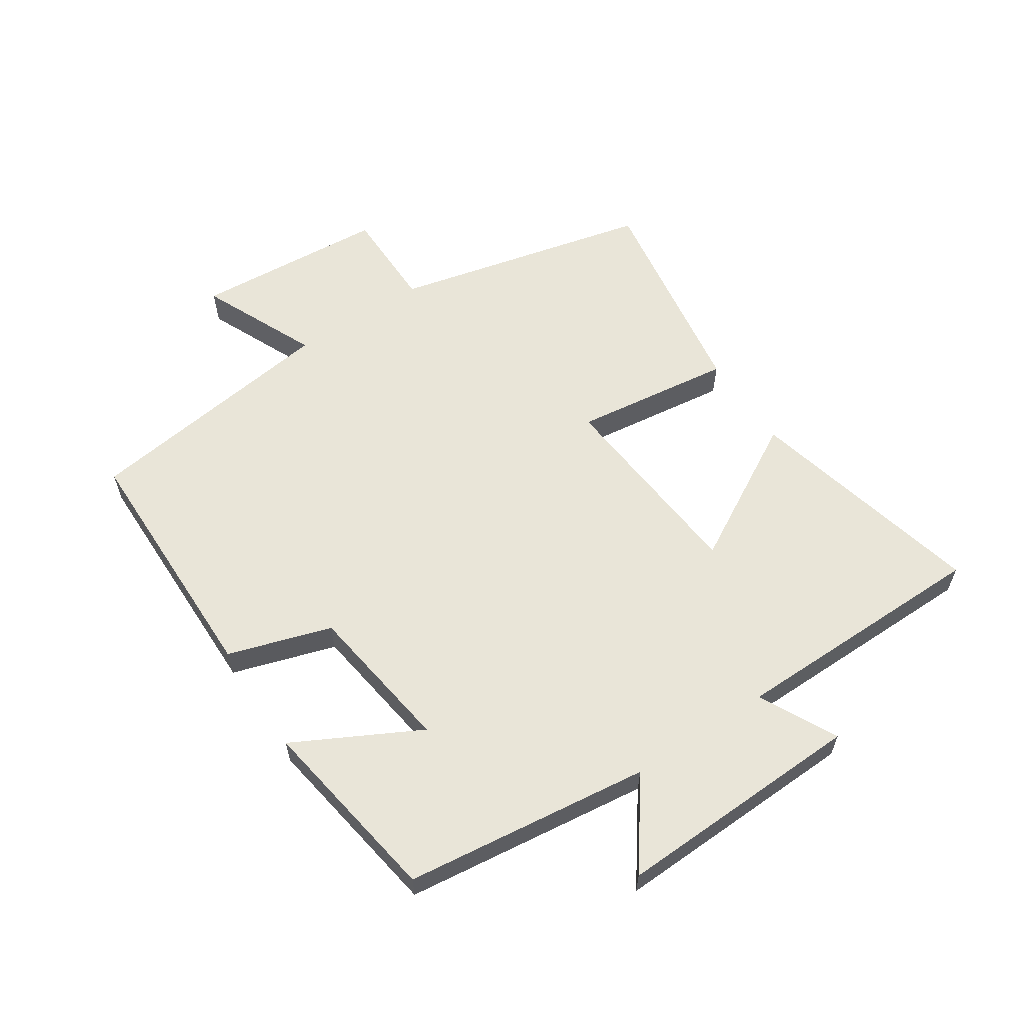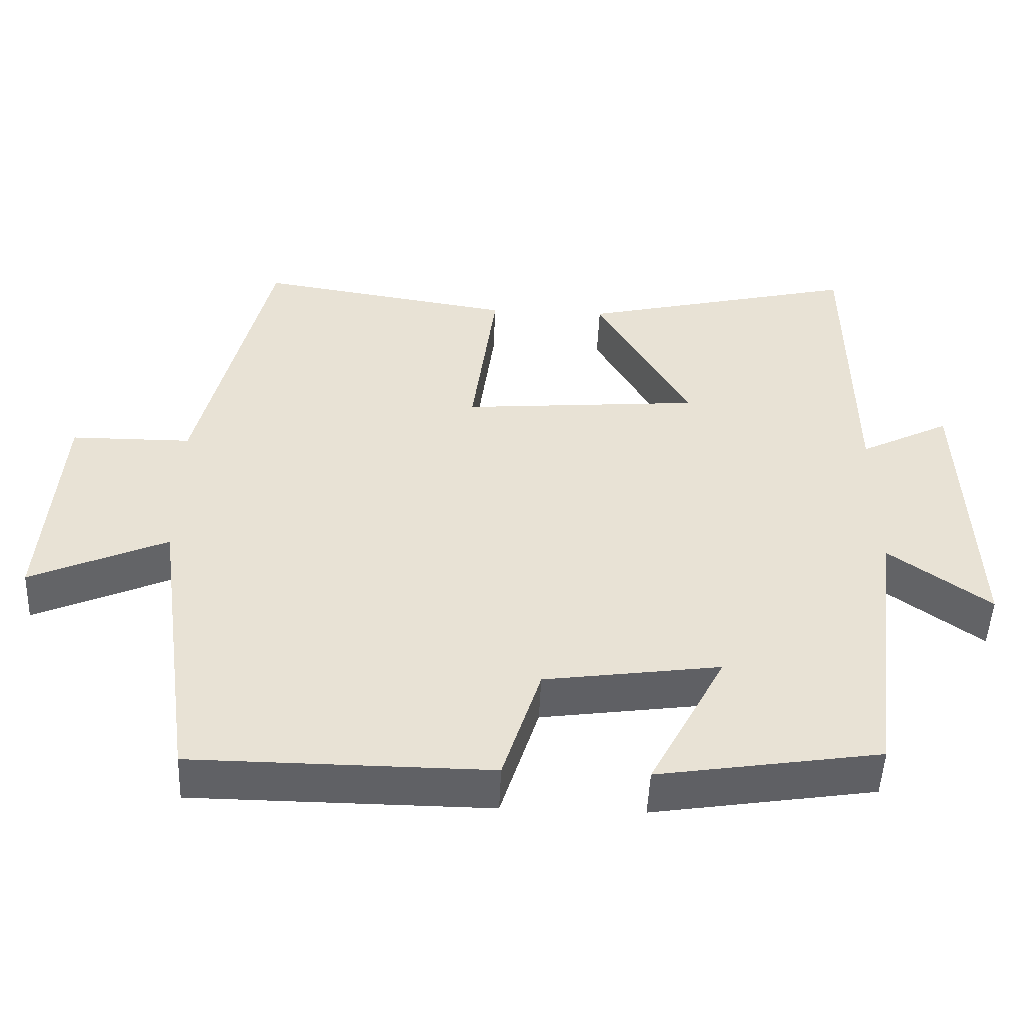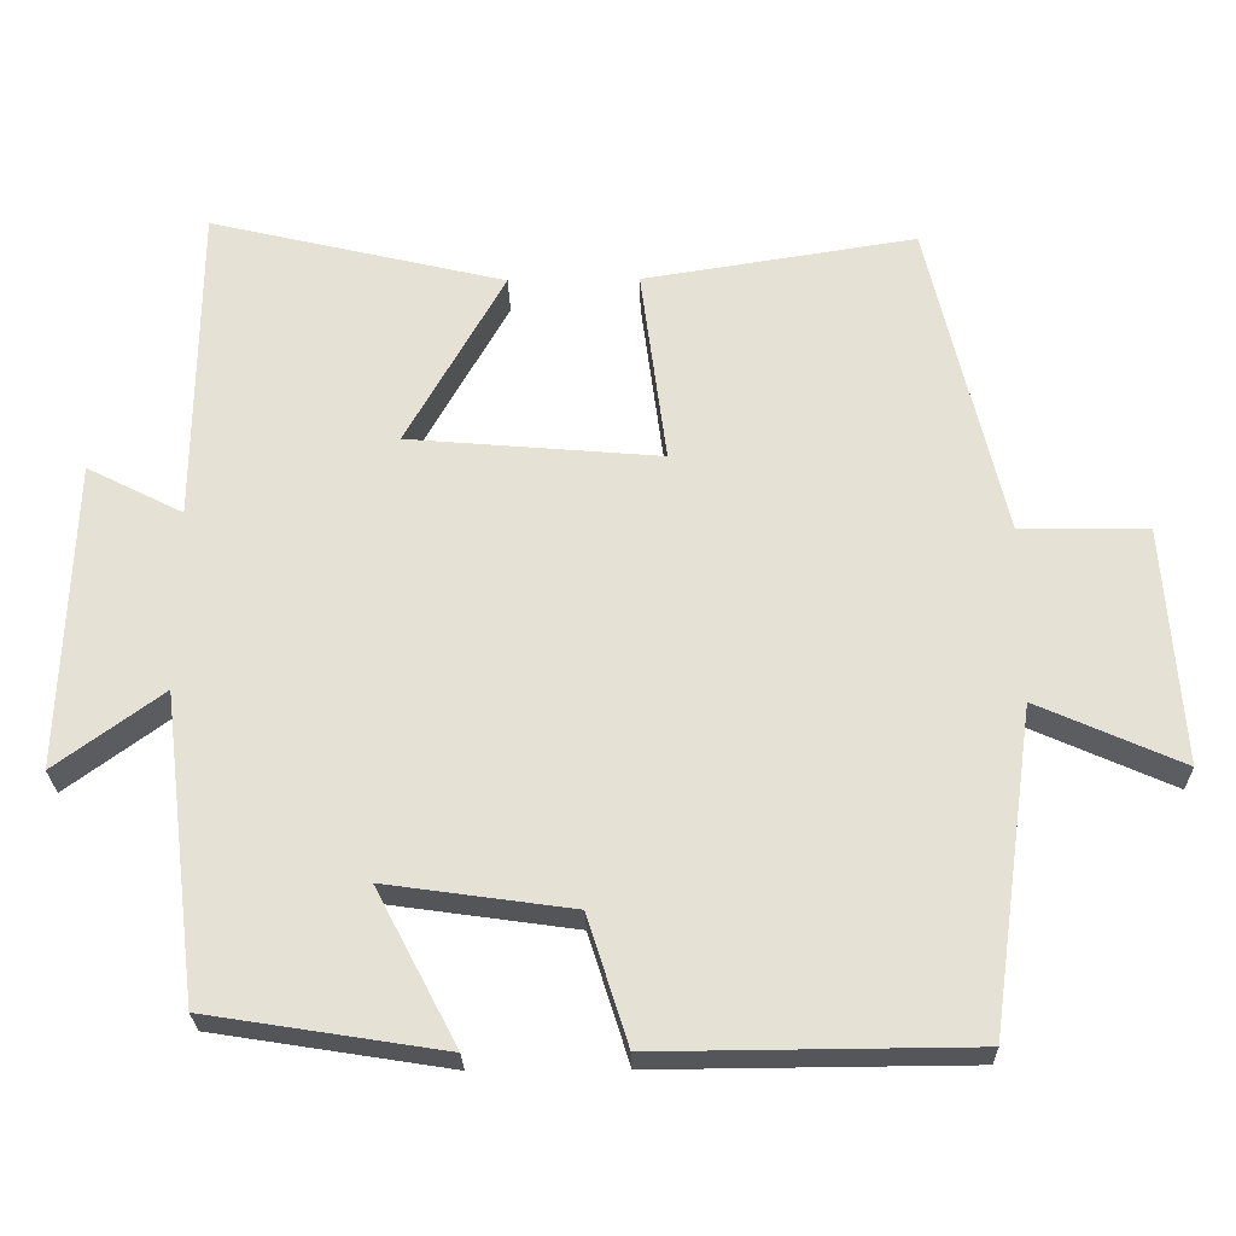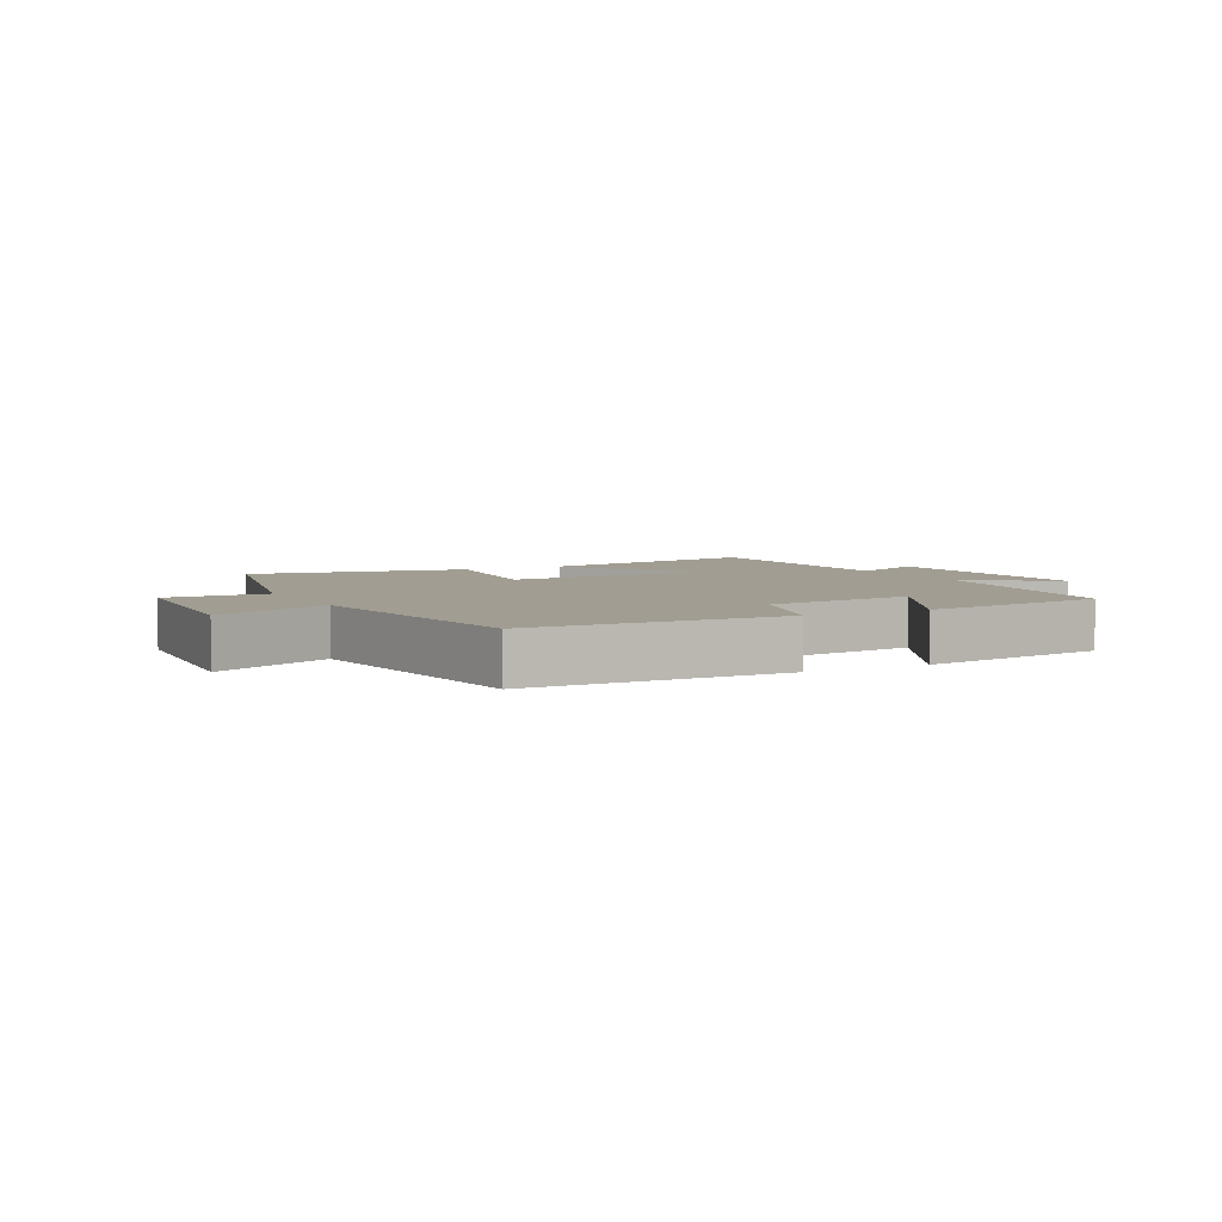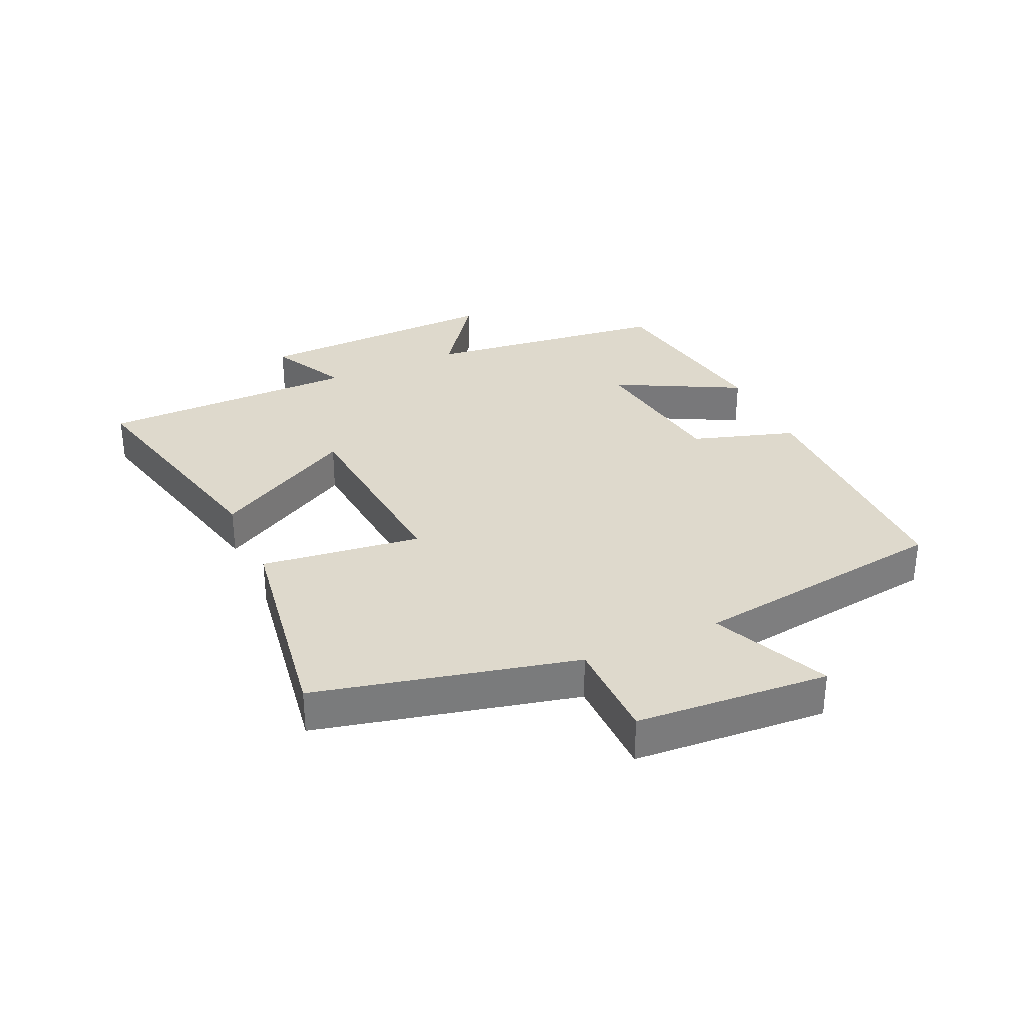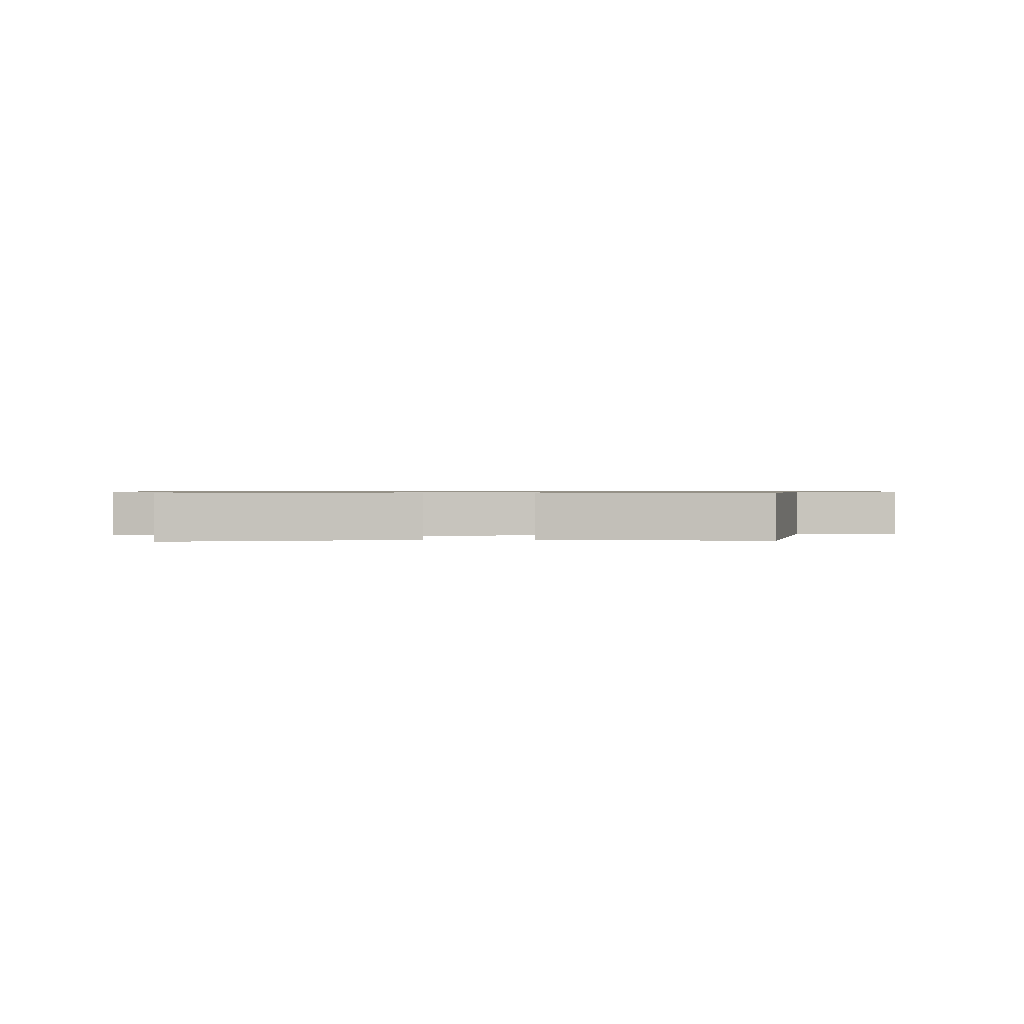
<metadata>
{"format":"obj","ext":"obj","renderer":"f3d","projection":"perspective","resolution":1024,"background":"white","views":[{"elev":59.7,"azim":-123.5,"up":"+Y"},{"elev":-50.0,"azim":177.6,"up":"+Z"},{"elev":-25.5,"azim":1.2,"up":"+Z"},{"elev":4.7,"azim":152.8,"up":"+Y"},{"elev":32.1,"azim":65.5,"up":"+Y"},{"elev":0.8,"azim":-0.7,"up":"+Y"}]}
</metadata>
<code>
v 0.403 0.07 0.555
v 0.5 0.07 0.142
v 0.664 0.07 0.141
v 0.686 0.07 -0.167
v 0.5 0.07 -0.084
v 0.443 0.07 -0.497
v 0.039 0.07 -0.5
v -0.013 0.07 -0.335
v -0.253 0.07 -0.301
v -0.149 0.07 -0.5
v -0.452 0.07 -0.452
v -0.5 0.07 -0.059
v -0.638 0.07 -0.16
v -0.624 0.07 0.238
v -0.5 0.07 0.175
v -0.496 0.07 0.591
v -0.114 0.07 0.5
v -0.241 0.07 0.274
v 0.085 0.07 0.246
v 0.052 0.07 0.5
v 0.403 0 0.555
v 0.5 0 0.142
v 0.664 0 0.141
v 0.686 0 -0.167
v 0.5 0 -0.084
v 0.443 0 -0.497
v 0.039 0 -0.5
v -0.013 0 -0.335
v -0.253 0 -0.301
v -0.149 0 -0.5
v -0.452 0 -0.452
v -0.5 0 -0.059
v -0.638 0 -0.16
v -0.624 0 0.238
v -0.5 0 0.175
v -0.496 0 0.591
v -0.114 0 0.5
v -0.241 0 0.274
v 0.085 0 0.246
v 0.052 0 0.5
f 19 20 1 2
f 18 19 2
f 15 16 17 18
f 15 18 2
f 12 13 14 15
f 12 15 2
f 9 10 11 12
f 8 9 12 2
f 5 6 7 8
f 5 8 2 3
f 3 4 5
f 22 21 40 39
f 22 39 38
f 38 37 36 35
f 22 38 35
f 35 34 33 32
f 22 35 32
f 32 31 30 29
f 22 32 29 28
f 28 27 26 25
f 23 22 28 25
f 25 24 23
f 1 21 22 2
f 2 22 23 3
f 3 23 24 4
f 4 24 25 5
f 5 25 26 6
f 6 26 27 7
f 7 27 28 8
f 8 28 29 9
f 9 29 30 10
f 10 30 31 11
f 11 31 32 12
f 12 32 33 13
f 13 33 34 14
f 14 34 35 15
f 15 35 36 16
f 16 36 37 17
f 17 37 38 18
f 18 38 39 19
f 19 39 40 20
f 20 40 21 1

</code>
